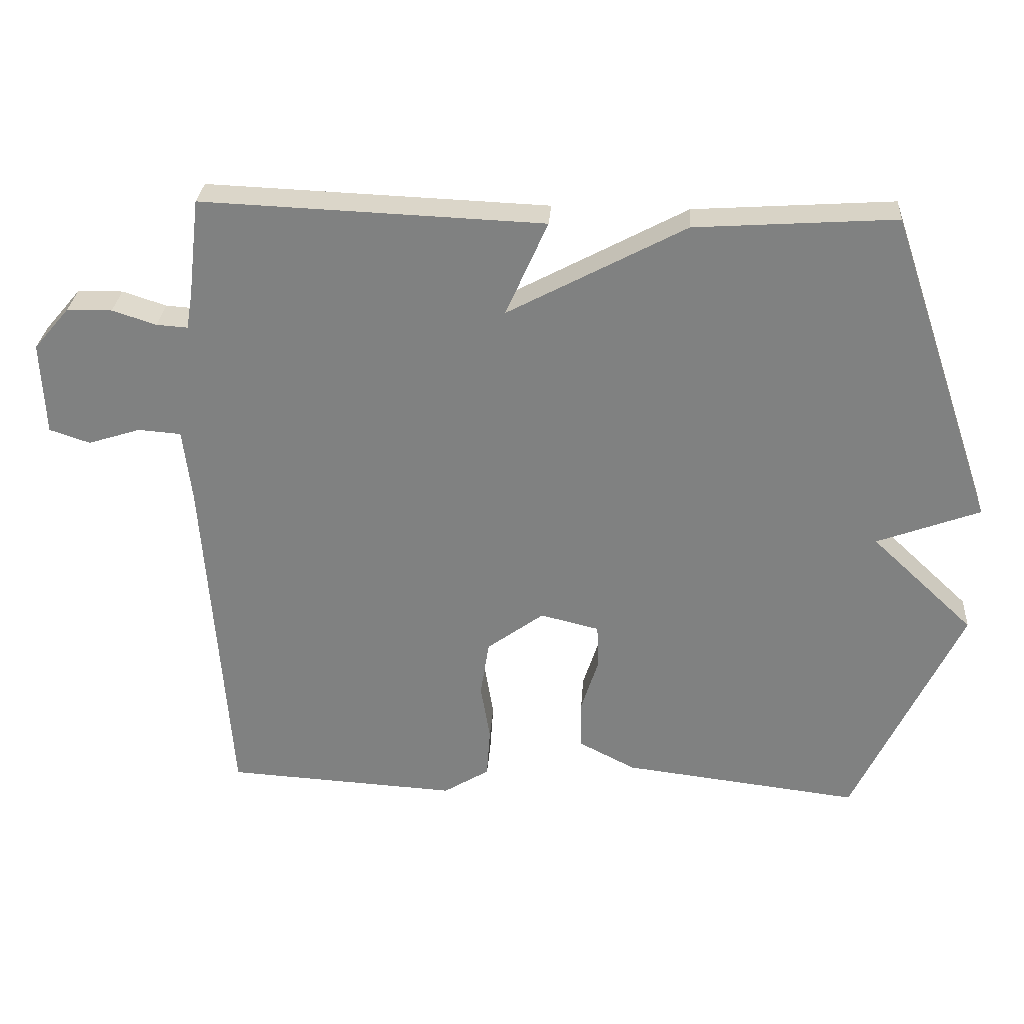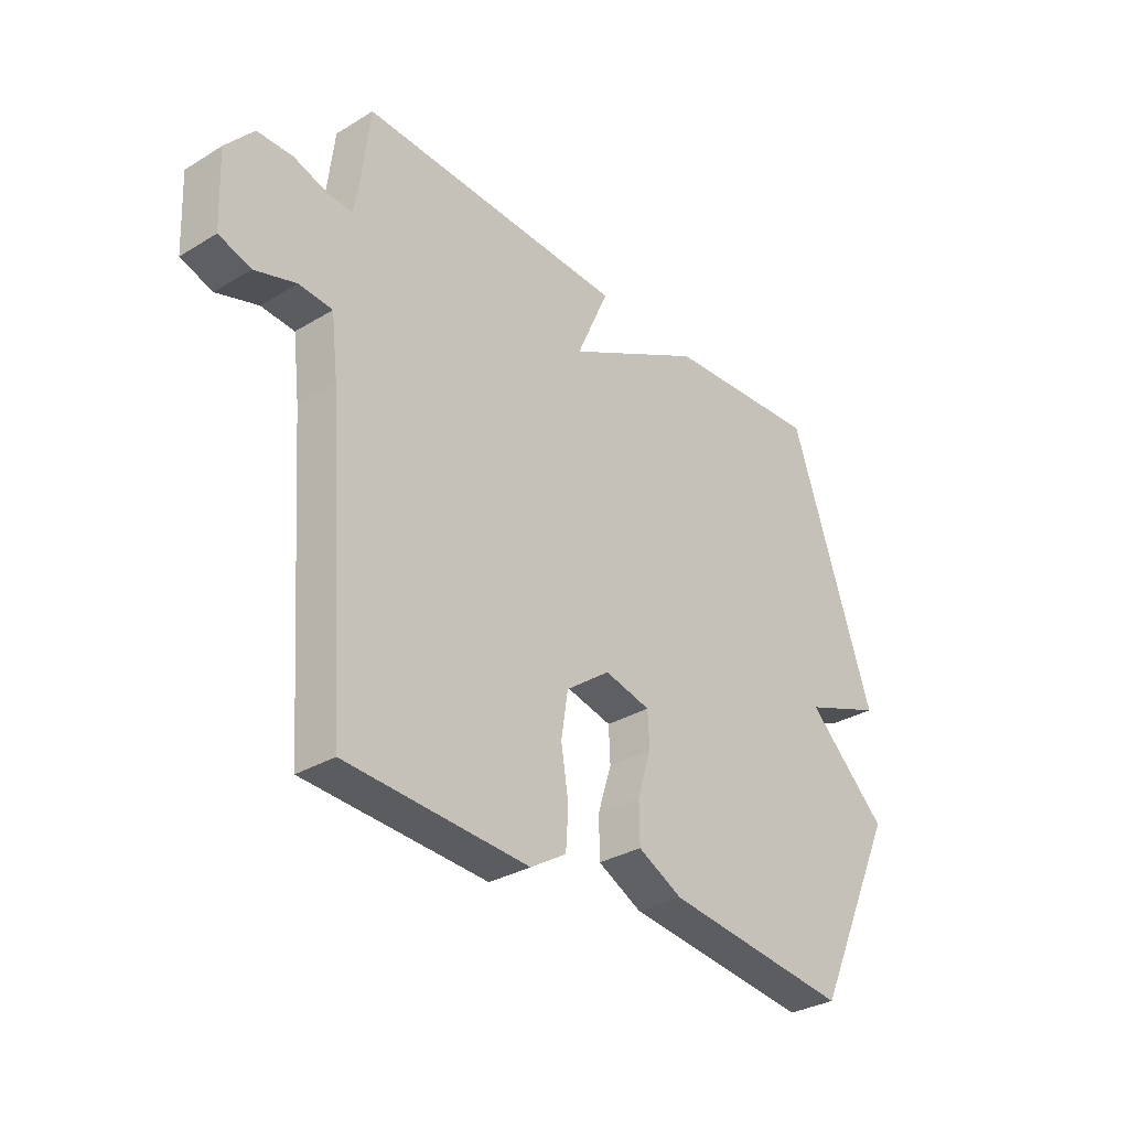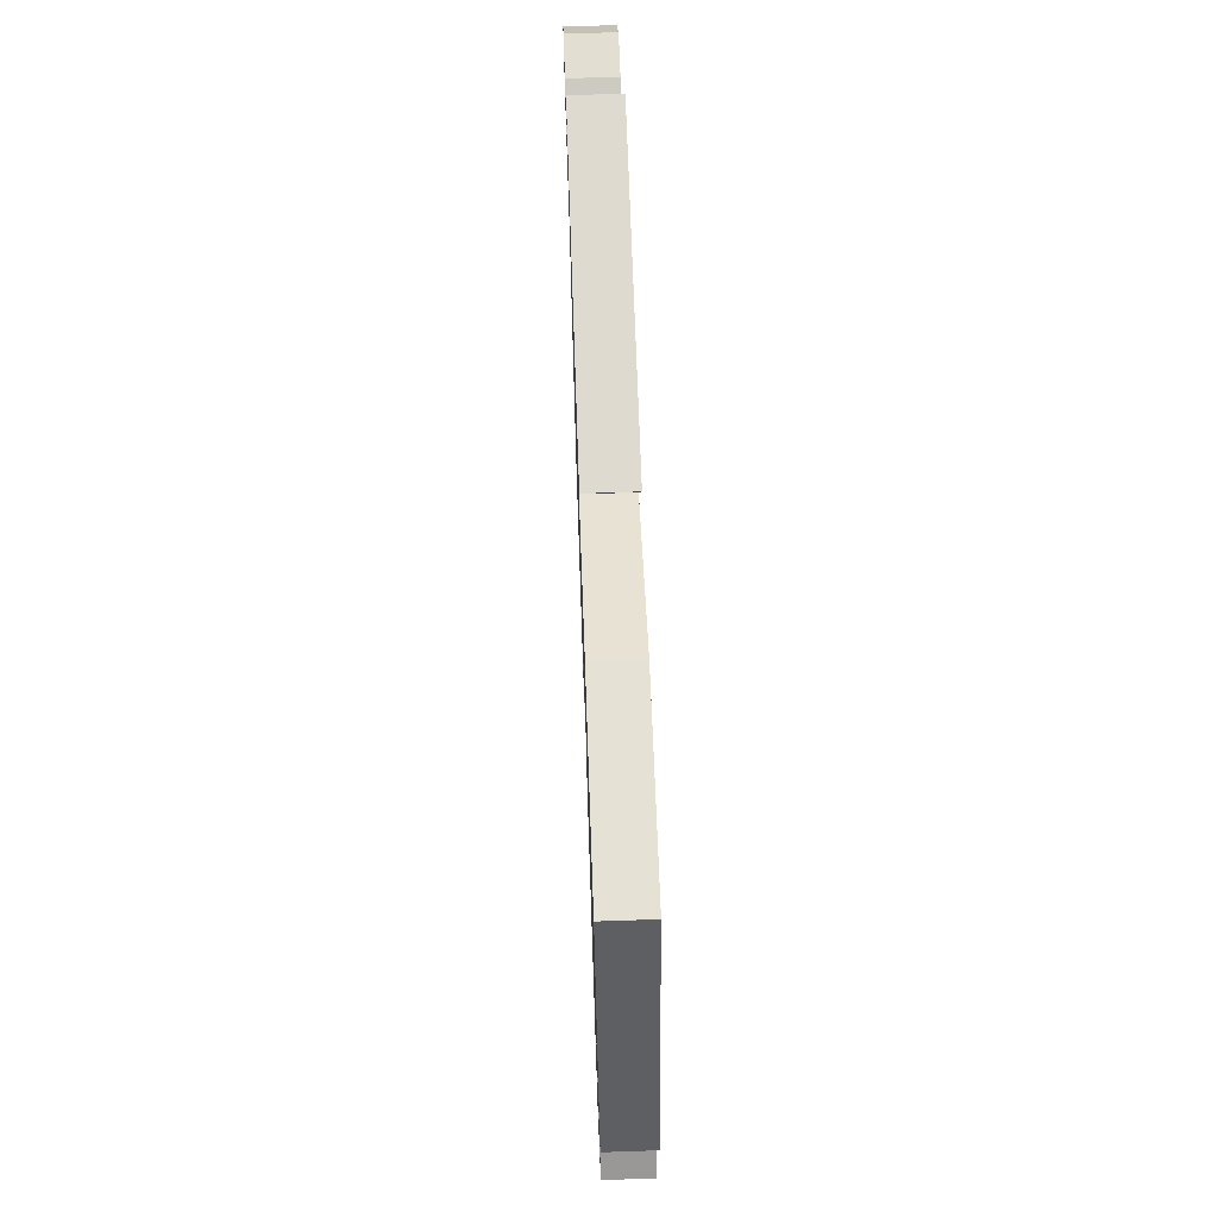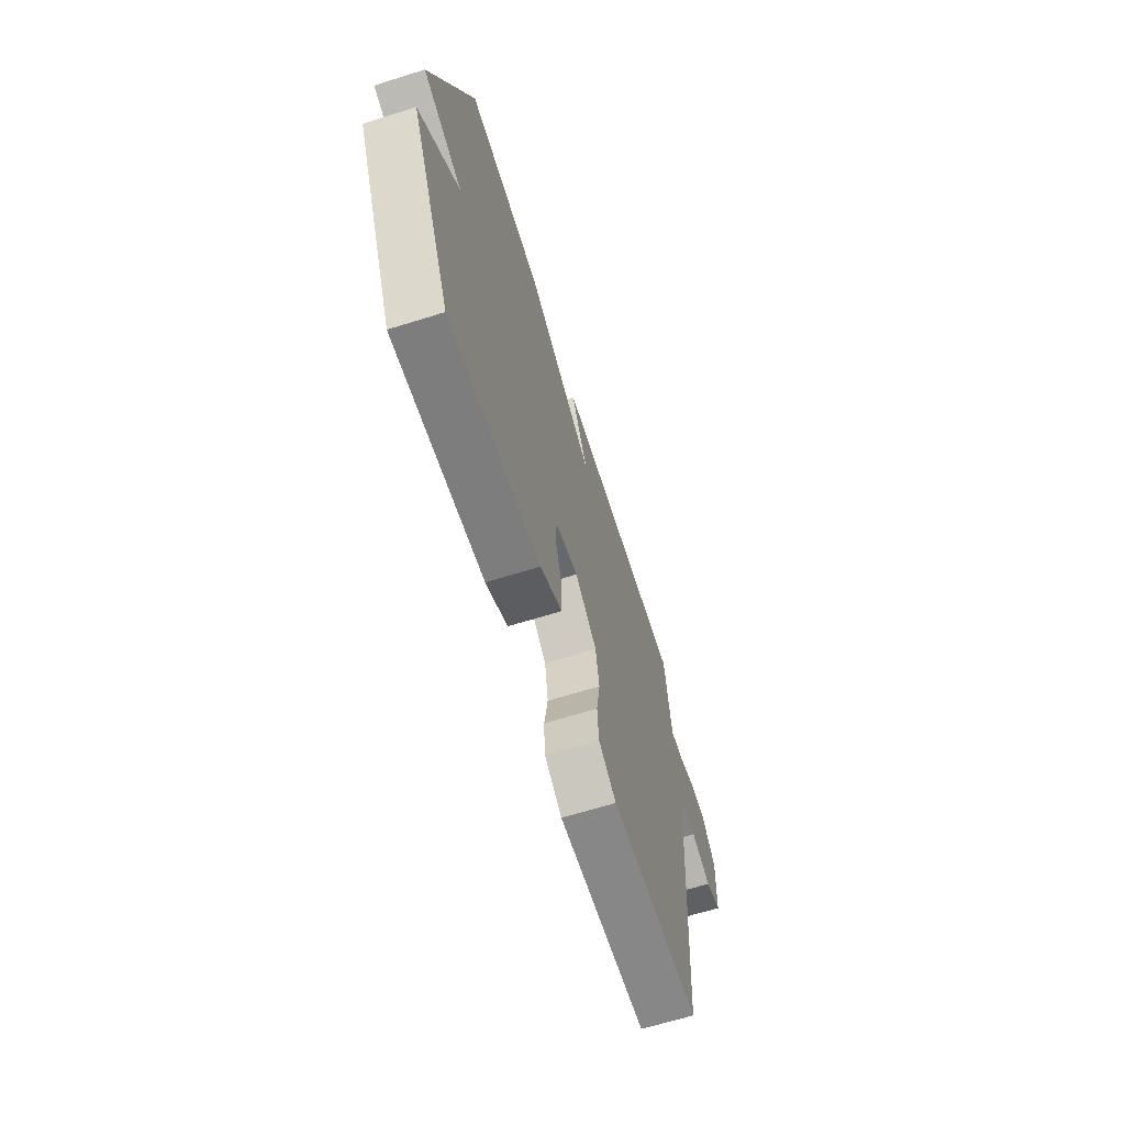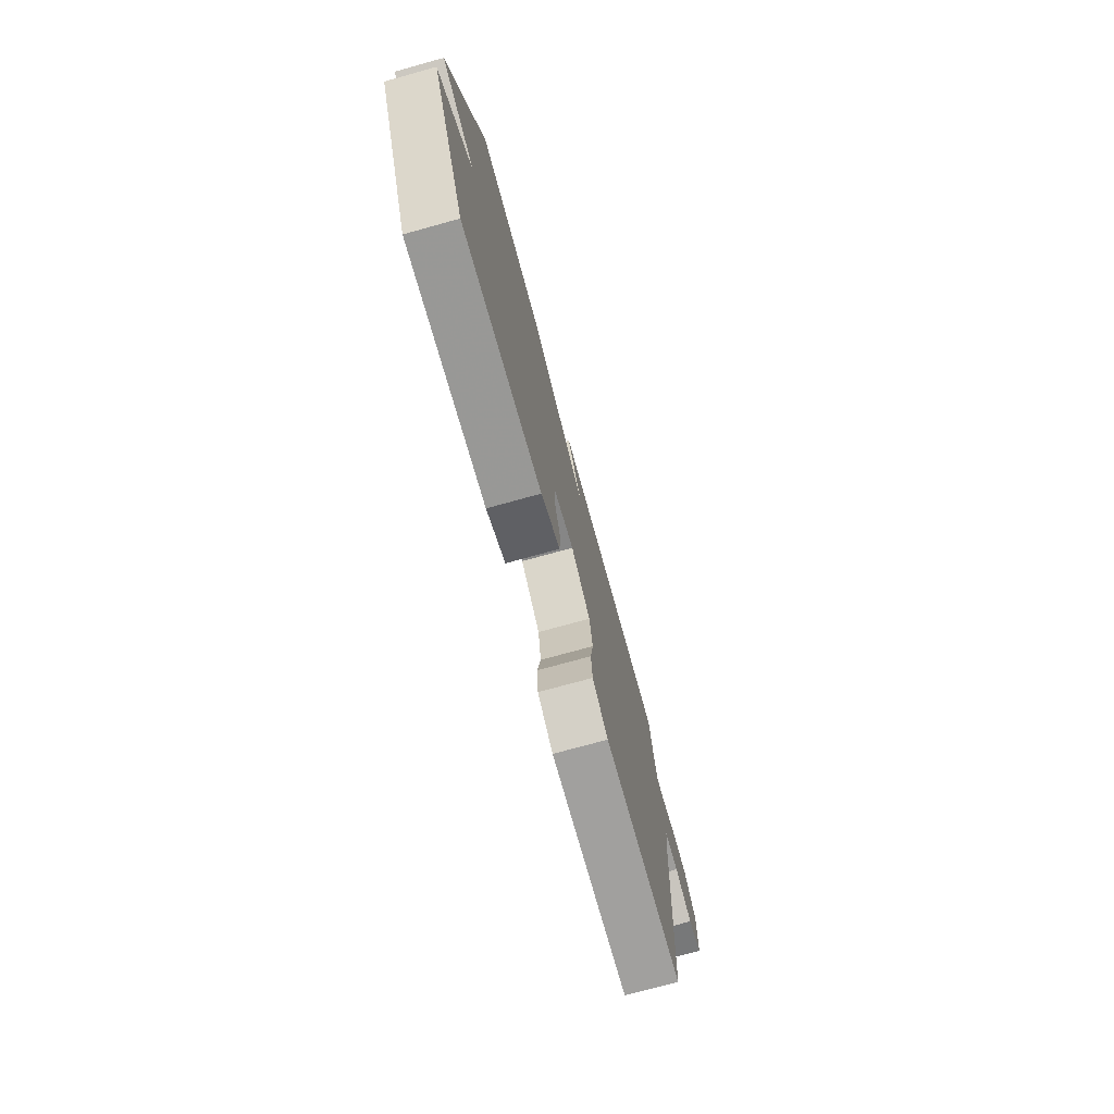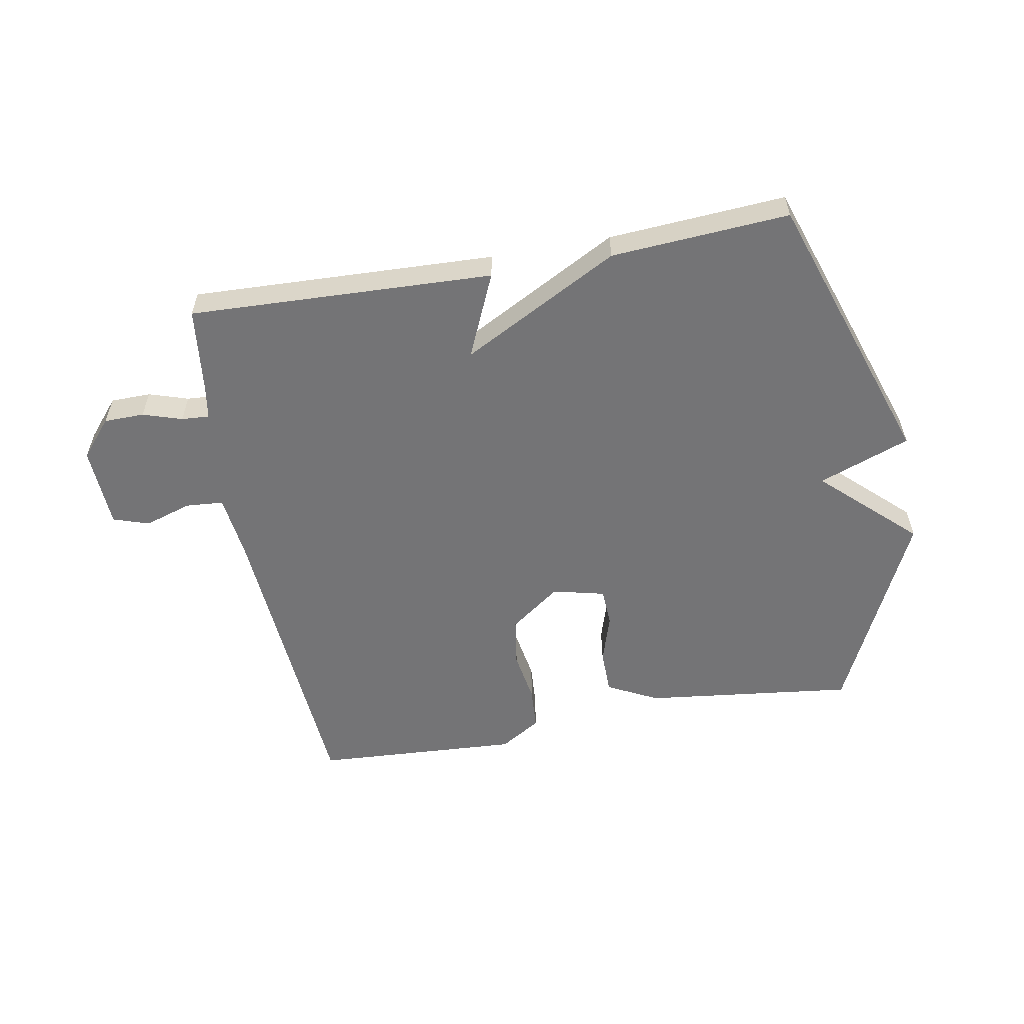
<metadata>
{"format":"obj","ext":"obj","renderer":"f3d","projection":"perspective","resolution":1024,"background":"white","views":[{"elev":29.2,"azim":4.0,"up":"+Z"},{"elev":-31.8,"azim":-49.6,"up":"+Z"},{"elev":68.4,"azim":88.0,"up":"+Z"},{"elev":-65.4,"azim":107.5,"up":"+Z"},{"elev":-74.9,"azim":105.4,"up":"+Z"},{"elev":-56.3,"azim":10.3,"up":"+Y"}]}
</metadata>
<code>
v -0.5 0.07 0.5
v 0.005 0.07 0.48
v -0.057 0.07 0.34
v 0.205 0.07 0.48
v 0.5 0.07 0.5
v 0.658 0.07 0.037
v 0.506 0.07 -0.02
v 0.658 0.07 -0.163
v 0.5 0.07 -0.5
v 0.149 0.07 -0.458
v 0.065 0.07 -0.415
v 0.064 0.07 -0.341
v 0.09 0.07 -0.259
v 0.087 0.07 -0.195
v 0 0.07 -0.174
v -0.084 0.07 -0.236
v -0.097 0.07 -0.319
v -0.083 0.07 -0.405
v -0.088 0.07 -0.478
v -0.156 0.07 -0.52
v -0.5 0.07 -0.5
v -0.537 0.07 0.016
v -0.55 0.07 0.125
v -0.613 0.07 0.13
v -0.691 0.07 0.105
v -0.751 0.07 0.125
v -0.757 0.07 0.263
v -0.704 0.07 0.325
v -0.637 0.07 0.326
v -0.572 0.07 0.305
v -0.526 0.07 0.302
v -0.517 0.07 0.355
v -0.5 0 0.5
v 0.005 0 0.48
v -0.057 0 0.34
v 0.205 0 0.48
v 0.5 0 0.5
v 0.658 0 0.037
v 0.506 0 -0.02
v 0.658 0 -0.163
v 0.5 0 -0.5
v 0.149 0 -0.458
v 0.065 0 -0.415
v 0.064 0 -0.341
v 0.09 0 -0.259
v 0.087 0 -0.195
v 0 0 -0.174
v -0.084 0 -0.236
v -0.097 0 -0.319
v -0.083 0 -0.405
v -0.088 0 -0.478
v -0.156 0 -0.52
v -0.5 0 -0.5
v -0.537 0 0.016
v -0.55 0 0.125
v -0.613 0 0.13
v -0.691 0 0.105
v -0.751 0 0.125
v -0.757 0 0.263
v -0.704 0 0.325
v -0.637 0 0.326
v -0.572 0 0.305
v -0.526 0 0.302
v -0.517 0 0.355
f 28 29 30
f 27 28 30
f 26 27 30
f 25 26 30
f 24 25 30
f 23 24 30 31
f 22 23 31 32
f 22 32 1
f 21 22 1
f 20 21 1
f 19 20 1
f 18 19 1
f 17 18 1
f 11 12 13
f 10 11 13
f 9 10 13
f 8 9 13
f 7 8 13
f 7 13 14
f 5 6 7
f 4 5 7
f 3 4 7
f 3 7 14 15
f 1 2 3
f 16 17 1 3
f 3 15 16
f 62 61 60
f 62 60 59
f 62 59 58
f 62 58 57
f 62 57 56
f 63 62 56 55
f 64 63 55 54
f 33 64 54
f 33 54 53
f 33 53 52
f 33 52 51
f 33 51 50
f 33 50 49
f 45 44 43
f 45 43 42
f 45 42 41
f 45 41 40
f 45 40 39
f 46 45 39
f 39 38 37
f 39 37 36
f 39 36 35
f 47 46 39 35
f 35 34 33
f 35 33 49 48
f 48 47 35
f 1 33 34 2
f 2 34 35 3
f 3 35 36 4
f 4 36 37 5
f 5 37 38 6
f 6 38 39 7
f 7 39 40 8
f 8 40 41 9
f 9 41 42 10
f 10 42 43 11
f 11 43 44 12
f 12 44 45 13
f 13 45 46 14
f 14 46 47 15
f 15 47 48 16
f 16 48 49 17
f 17 49 50 18
f 18 50 51 19
f 19 51 52 20
f 20 52 53 21
f 21 53 54 22
f 22 54 55 23
f 23 55 56 24
f 24 56 57 25
f 25 57 58 26
f 26 58 59 27
f 27 59 60 28
f 28 60 61 29
f 29 61 62 30
f 30 62 63 31
f 31 63 64 32
f 32 64 33 1

</code>
